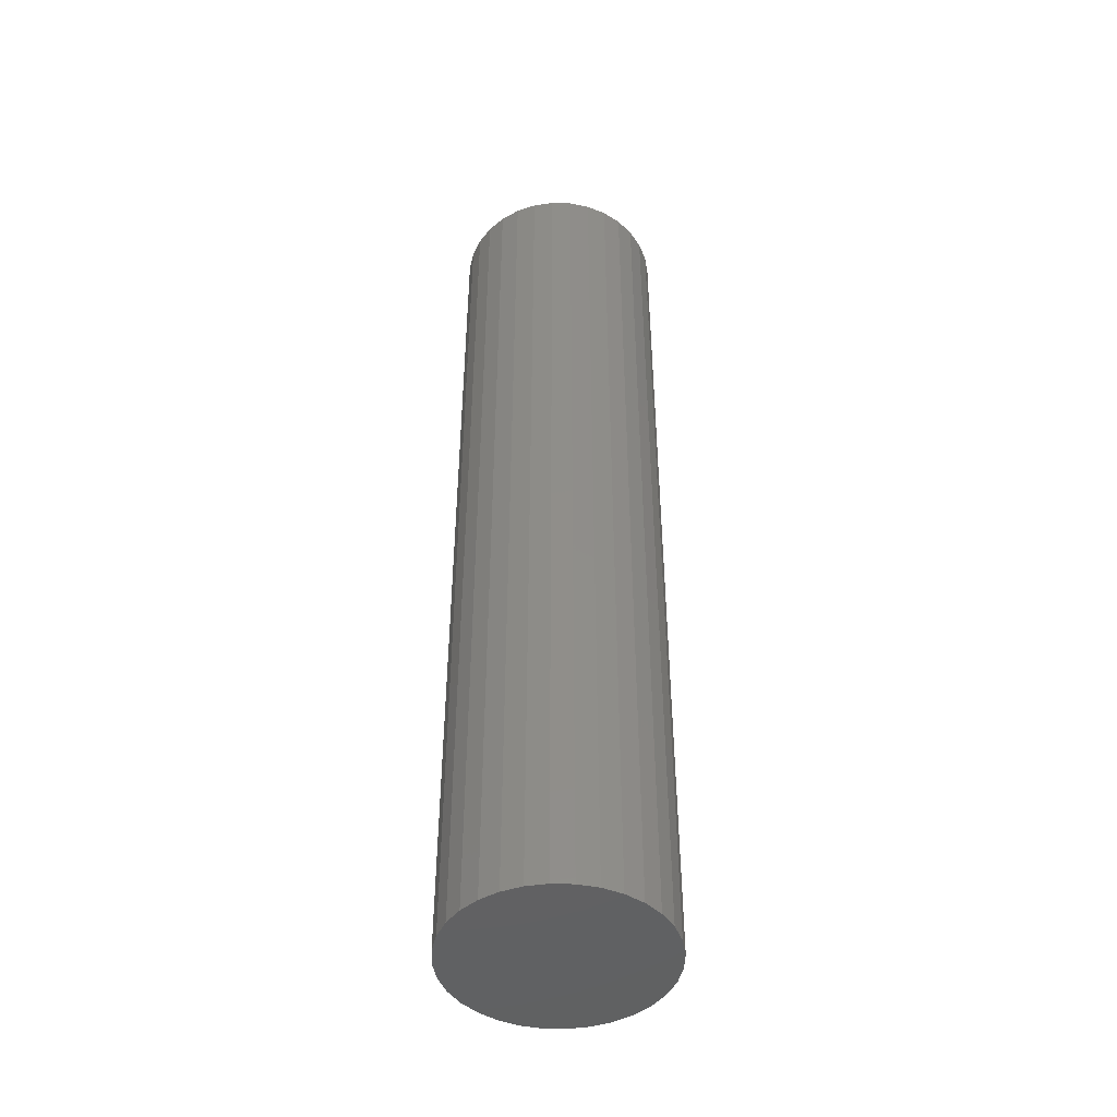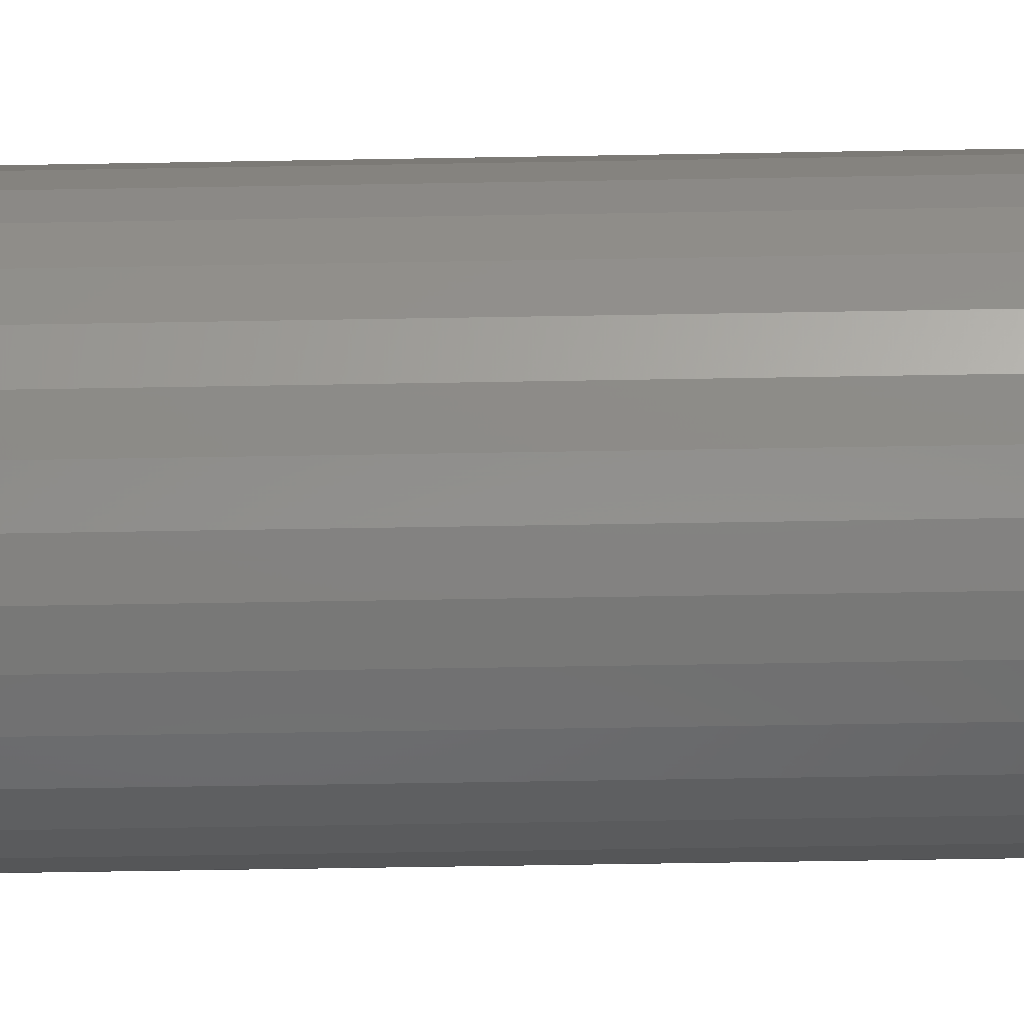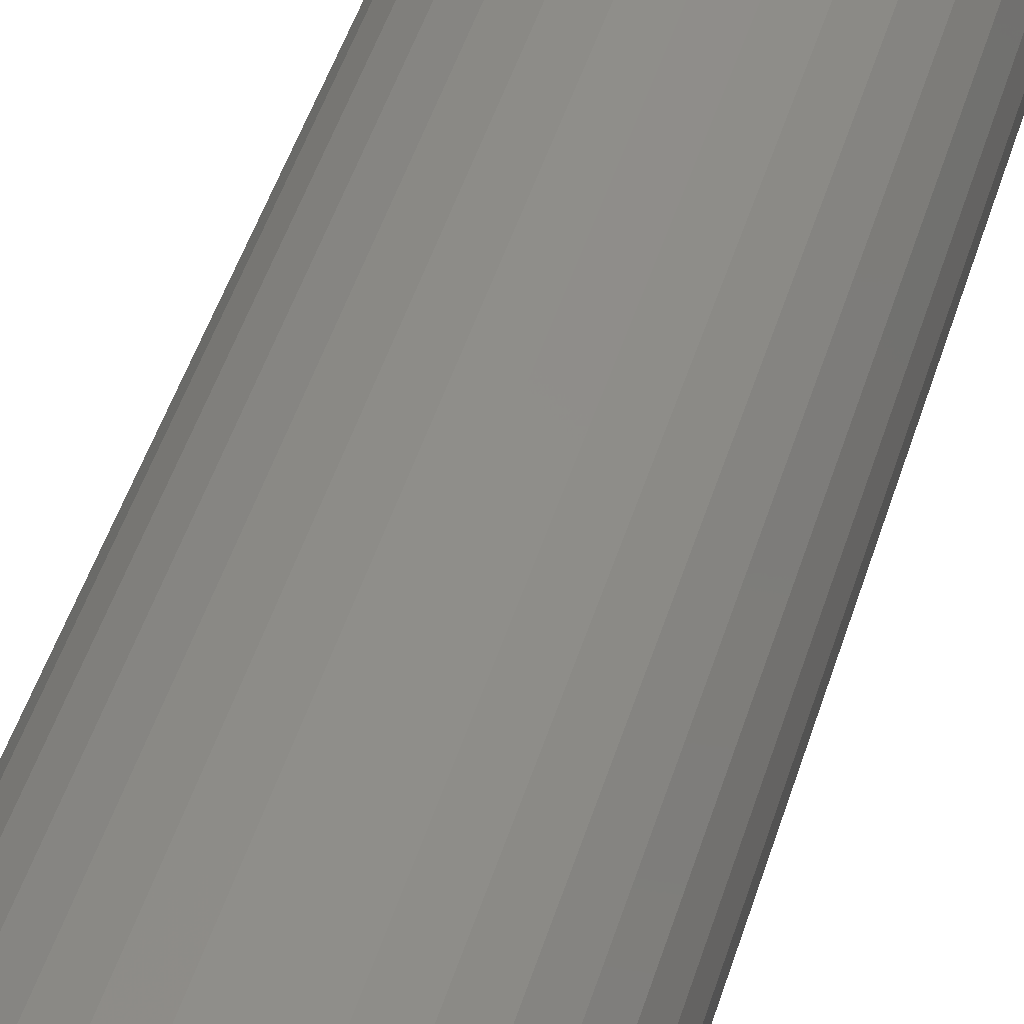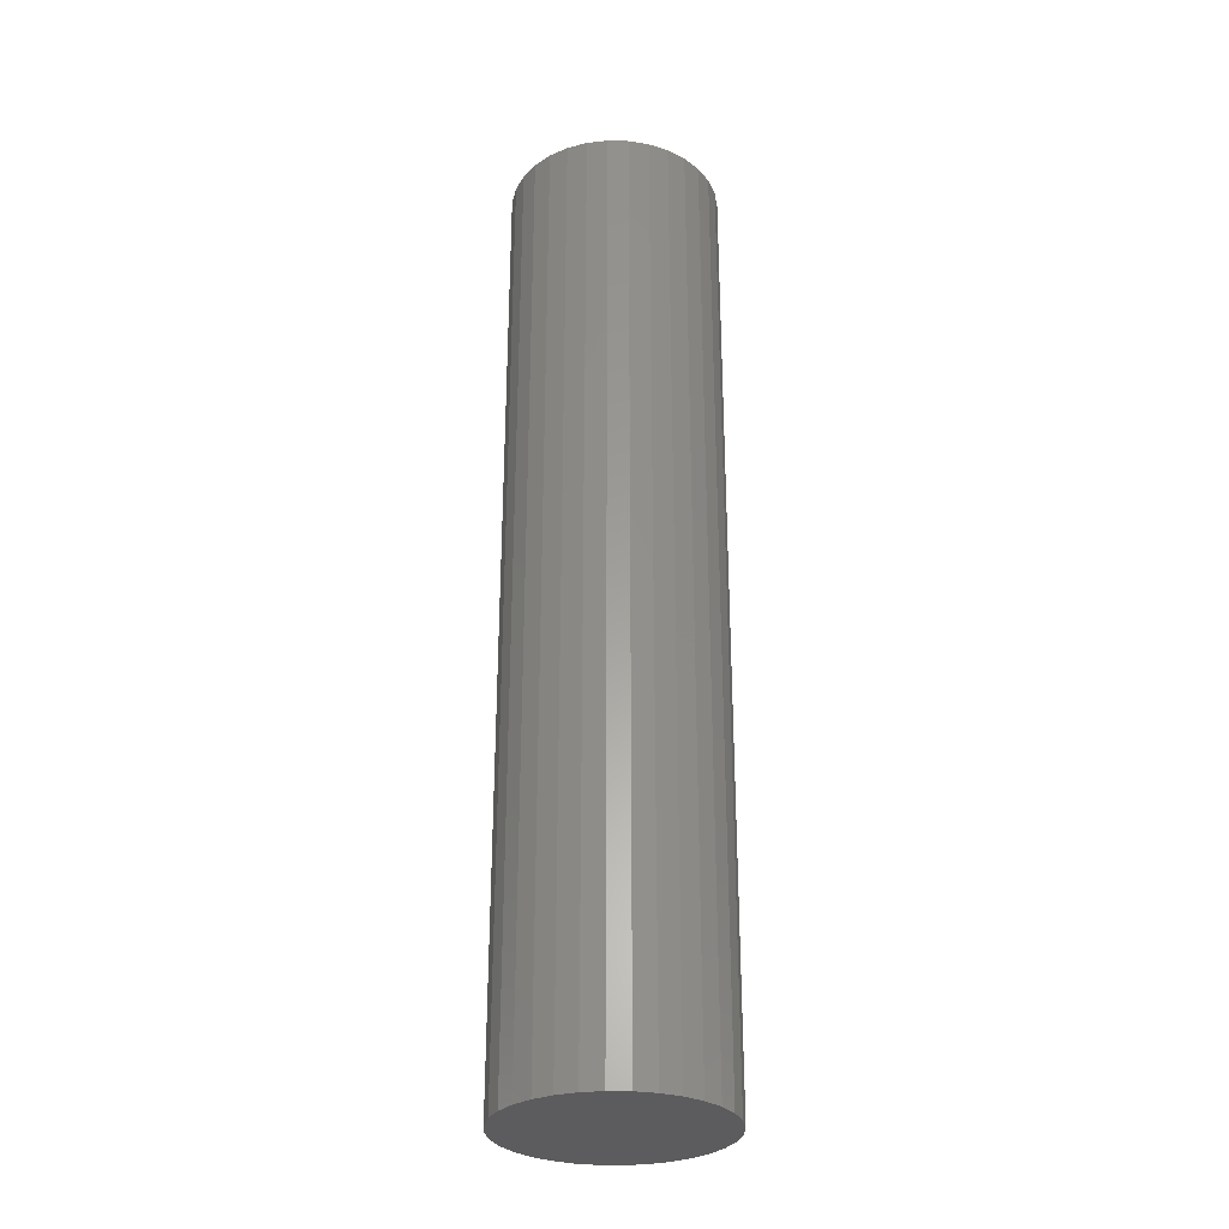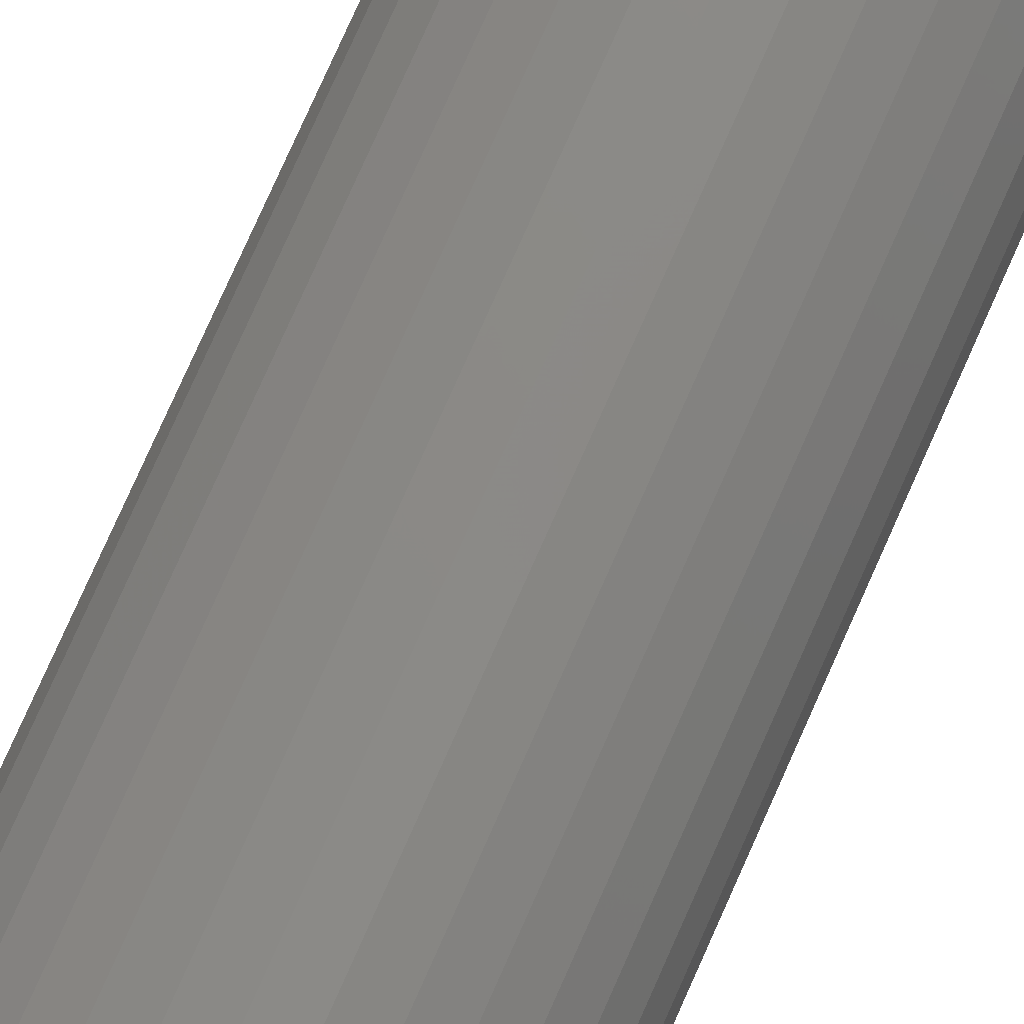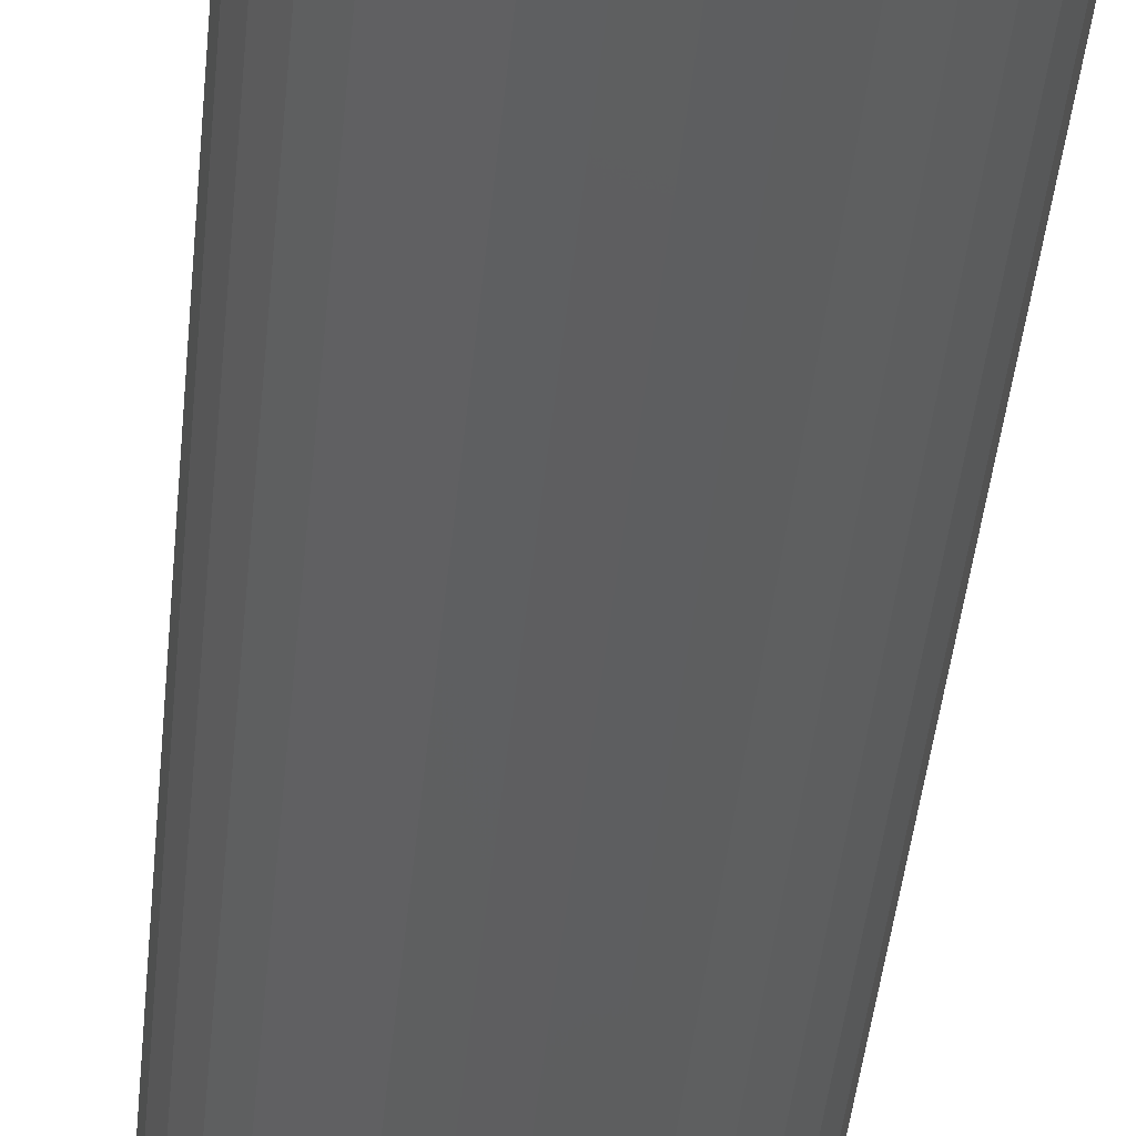
<metadata>
{"format":"stl","ext":"stl","renderer":"f3d","projection":"perspective","resolution":1024,"background":"white","views":[{"elev":-45.8,"azim":-18.6,"up":"+Z"},{"elev":-42.9,"azim":-88.7,"up":"+Y"},{"elev":41.2,"azim":-164.9,"up":"+Y"},{"elev":-29.7,"azim":105.0,"up":"+Z"},{"elev":77.8,"azim":24.0,"up":"+Y"},{"elev":-35.5,"azim":-4.7,"up":"+Y"}]}
</metadata>
<code>
# stl→obj: 128 verts, 252 faces
v -0.02518 0.02001 0.75
v -0.07653 0.01617 0.75
v -0.02851 0.01378 0.75
v -0.03056 0.007027 0.75
v -0.07653 -0.01617 0.75
v -0.02851 -0.01378 0.75
v -0.03056 -0.007027 0.75
v -0.02518 -0.02001 0.75
v -0.07182 -0.03172 0.75
v -0.0207 -0.02547 0.75
v -0.01524 -0.02995 0.75
v -0.009014 -0.03328 0.75
v 0.07369 0.04605 0.75
v 0.0118 0.03533 0.75
v 0.01855 0.03328 0.75
v 0.03472 0.02001 0.75
v 0.03805 0.01378 0.75
v 0.08607 0.01617 0.75
v 0.0401 0.007027 0.75
v 0.04079 0 0.75
v 0.08607 -0.01617 0.75
v 0.0401 -0.007027 0.75
v 0.03805 -0.01378 0.75
v 0.03472 -0.02001 0.75
v 0.08135 -0.03172 0.75
v 0.03024 -0.02547 0.75
v 0.02478 -0.02995 0.75
v 0.01855 -0.03328 0.75
v 0.07369 -0.04605 0.75
v 0.0118 -0.03533 0.75
v 0.08766 0 0.75
v -0.07812 4.696e-17 0.75
v -0.03125 2.041e-17 0.75
v 0.00477 0.03602 0.75
v 0.06339 0.05862 0.75
v 0.05082 0.06892 0.75
v 0.03649 0.07658 0.75
v 0.02094 0.0813 0.75
v 0.00477 0.08289 0.75
v -0.0114 0.0813 0.75
v -0.02695 0.07658 0.75
v -0.04128 0.06892 0.75
v -0.05385 0.05862 0.75
v -0.06415 0.04605 0.75
v -0.07182 0.03172 0.75
v -0.009014 0.03328 0.75
v -0.002257 0.03533 0.75
v -0.0207 0.02547 0.75
v -0.01524 0.02995 0.75
v 0.00477 -0.03602 0.75
v -0.06415 -0.04605 0.75
v -0.05385 -0.05862 0.75
v -0.04128 -0.06892 0.75
v -0.02695 -0.07658 0.75
v -0.0114 -0.0813 0.75
v 0.00477 -0.08289 0.75
v 0.02094 -0.0813 0.75
v 0.03649 -0.07658 0.75
v 0.05082 -0.06892 0.75
v 0.06339 -0.05862 0.75
v -0.002257 -0.03533 0.75
v 0.08135 0.03172 0.75
v 0.02478 0.02995 0.75
v 0.03024 0.02547 0.75
v 0.00477 -0.03602 0.04688
v 0.0118 -0.03533 0.04688
v 0.01855 -0.03328 0.04688
v 0.02478 -0.02995 0.04688
v 0.03024 -0.02547 0.04688
v 0.03472 -0.02001 0.04688
v 0.03805 -0.01378 0.04688
v 0.0401 -0.007027 0.04688
v 0.04079 -4.081e-17 0.04688
v -0.002257 -0.03533 0.04688
v -0.009014 -0.03328 0.04688
v -0.01524 -0.02995 0.04688
v -0.0207 -0.02547 0.04688
v -0.02518 -0.02001 0.04688
v -0.02851 -0.01378 0.04688
v -0.03056 -0.007027 0.04688
v -0.03125 2.041e-17 0.04688
v 0.00477 0.03602 0.04688
v -0.002257 0.03533 0.04688
v -0.009014 0.03328 0.04688
v -0.01524 0.02995 0.04688
v -0.0207 0.02547 0.04688
v -0.02518 0.02001 0.04688
v -0.02851 0.01378 0.04688
v -0.03056 0.007027 0.04688
v 0.0118 0.03533 0.04688
v 0.01855 0.03328 0.04688
v 0.02478 0.02995 0.04688
v 0.03024 0.02547 0.04688
v 0.03472 0.02001 0.04688
v 0.03805 0.01378 0.04688
v 0.0401 0.007027 0.04688
v 0.00477 0.08289 0
v 0.02094 0.0813 0
v -0.0114 0.0813 0
v -0.02695 0.07658 0
v 0.03649 0.07658 0
v -0.04128 0.06892 0
v 0.05082 0.06892 0
v -0.05385 0.05862 0
v 0.06339 0.05862 0
v 0.05082 -0.06892 0
v -0.04128 -0.06892 0
v 0.06339 -0.05862 0
v -0.02695 -0.07658 0
v 0.03649 -0.07658 0
v -0.0114 -0.0813 0
v 0.02094 -0.0813 0
v 0.00477 -0.08289 0
v -0.05385 -0.05862 0
v -0.06415 -0.04605 0
v 0.07369 -0.04605 0
v -0.07182 -0.03172 0
v 0.08135 -0.03172 0
v -0.07653 -0.01617 0
v 0.08607 -0.01617 0
v -0.07812 4.696e-17 0
v 0.08766 0 0
v -0.07653 0.01617 0
v 0.08607 0.01617 0
v -0.07182 0.03172 0
v 0.08135 0.03172 0
v -0.06415 0.04605 0
v 0.07369 0.04605 0
f 1 2 3
f 4 3 2
f 5 6 7
f 8 6 5
f 5 9 8
f 10 8 9
f 11 10 9
f 11 9 12
f 13 14 15
f 16 17 18
f 18 17 19
f 20 18 19
f 21 22 23
f 21 23 24
f 21 24 25
f 25 24 26
f 25 26 27
f 27 28 25
f 29 25 28
f 29 28 30
f 31 18 20
f 31 20 22
f 31 22 21
f 32 5 7
f 32 7 33
f 32 33 4
f 32 4 2
f 34 14 13
f 34 13 35
f 34 35 36
f 34 36 37
f 34 37 38
f 34 38 39
f 34 39 40
f 34 40 41
f 34 41 42
f 34 42 43
f 34 43 44
f 44 45 46
f 44 46 47
f 44 47 34
f 45 2 1
f 45 1 48
f 45 48 49
f 45 49 46
f 50 51 52
f 50 52 53
f 50 53 54
f 50 54 55
f 50 55 56
f 50 56 57
f 50 57 58
f 50 58 59
f 50 59 60
f 50 60 29
f 50 29 30
f 51 50 61
f 51 61 12
f 51 12 9
f 62 13 15
f 62 15 63
f 62 63 64
f 62 64 16
f 62 16 18
f 65 30 66
f 66 30 28
f 66 28 67
f 67 28 27
f 67 27 68
f 68 27 26
f 68 26 69
f 69 26 24
f 69 24 70
f 70 24 23
f 70 23 71
f 71 23 22
f 71 22 72
f 72 22 20
f 72 20 73
f 30 65 50
f 50 65 74
f 50 74 61
f 61 74 75
f 61 75 12
f 12 75 76
f 12 76 11
f 11 76 77
f 11 77 10
f 10 77 78
f 10 78 8
f 8 78 79
f 8 79 6
f 6 79 80
f 6 80 7
f 7 80 81
f 7 81 33
f 82 47 83
f 83 47 46
f 83 46 84
f 84 46 49
f 84 49 85
f 85 49 48
f 85 48 86
f 86 48 1
f 86 1 87
f 87 1 3
f 87 3 88
f 88 3 4
f 88 4 89
f 89 4 33
f 89 33 81
f 47 82 34
f 34 82 90
f 34 90 14
f 14 90 91
f 14 91 15
f 15 91 92
f 15 92 63
f 63 92 93
f 63 93 64
f 64 93 94
f 64 94 16
f 16 94 95
f 16 95 17
f 17 95 96
f 17 96 19
f 19 96 73
f 19 73 20
f 82 83 84
f 90 82 84
f 90 84 91
f 91 84 85
f 91 85 92
f 92 85 86
f 92 86 93
f 93 86 87
f 93 87 94
f 94 87 88
f 94 88 95
f 95 88 89
f 95 89 96
f 72 79 71
f 71 79 78
f 71 78 70
f 70 78 77
f 70 77 69
f 69 77 76
f 69 76 68
f 68 76 75
f 68 75 67
f 67 75 74
f 67 74 65
f 67 65 66
f 96 89 73
f 73 89 81
f 73 81 72
f 72 81 80
f 72 80 79
f 97 98 99
f 100 99 98
f 101 100 98
f 102 100 101
f 103 102 101
f 104 102 103
f 105 104 103
f 106 107 108
f 109 107 106
f 110 109 106
f 111 109 110
f 112 111 110
f 113 111 112
f 107 114 108
f 108 114 115
f 108 115 116
f 116 115 117
f 116 117 118
f 118 117 119
f 118 119 120
f 120 119 121
f 120 121 122
f 122 121 123
f 122 123 124
f 124 123 125
f 124 125 126
f 126 125 127
f 126 127 128
f 128 127 104
f 128 104 105
f 122 31 120
f 120 31 21
f 120 21 118
f 118 21 25
f 118 25 116
f 116 25 29
f 116 29 108
f 108 29 60
f 108 60 106
f 106 60 59
f 106 59 110
f 110 59 58
f 110 58 112
f 112 58 57
f 112 57 113
f 113 57 56
f 113 56 111
f 111 56 55
f 111 55 109
f 109 55 54
f 109 54 107
f 107 54 53
f 107 53 114
f 114 53 52
f 114 52 115
f 115 52 51
f 115 51 117
f 117 51 9
f 117 9 119
f 119 9 5
f 119 5 121
f 121 5 32
f 121 32 123
f 123 32 2
f 123 2 125
f 125 2 45
f 125 45 127
f 127 45 44
f 127 44 104
f 104 44 43
f 104 43 102
f 102 43 42
f 102 42 100
f 100 42 41
f 100 41 99
f 99 41 40
f 99 40 97
f 97 40 39
f 97 39 98
f 98 39 38
f 98 38 101
f 101 38 37
f 101 37 103
f 103 37 36
f 103 36 105
f 105 36 35
f 105 35 128
f 128 35 13
f 128 13 126
f 126 13 62
f 126 62 124
f 124 62 18
f 124 18 122
f 122 18 31

</code>
